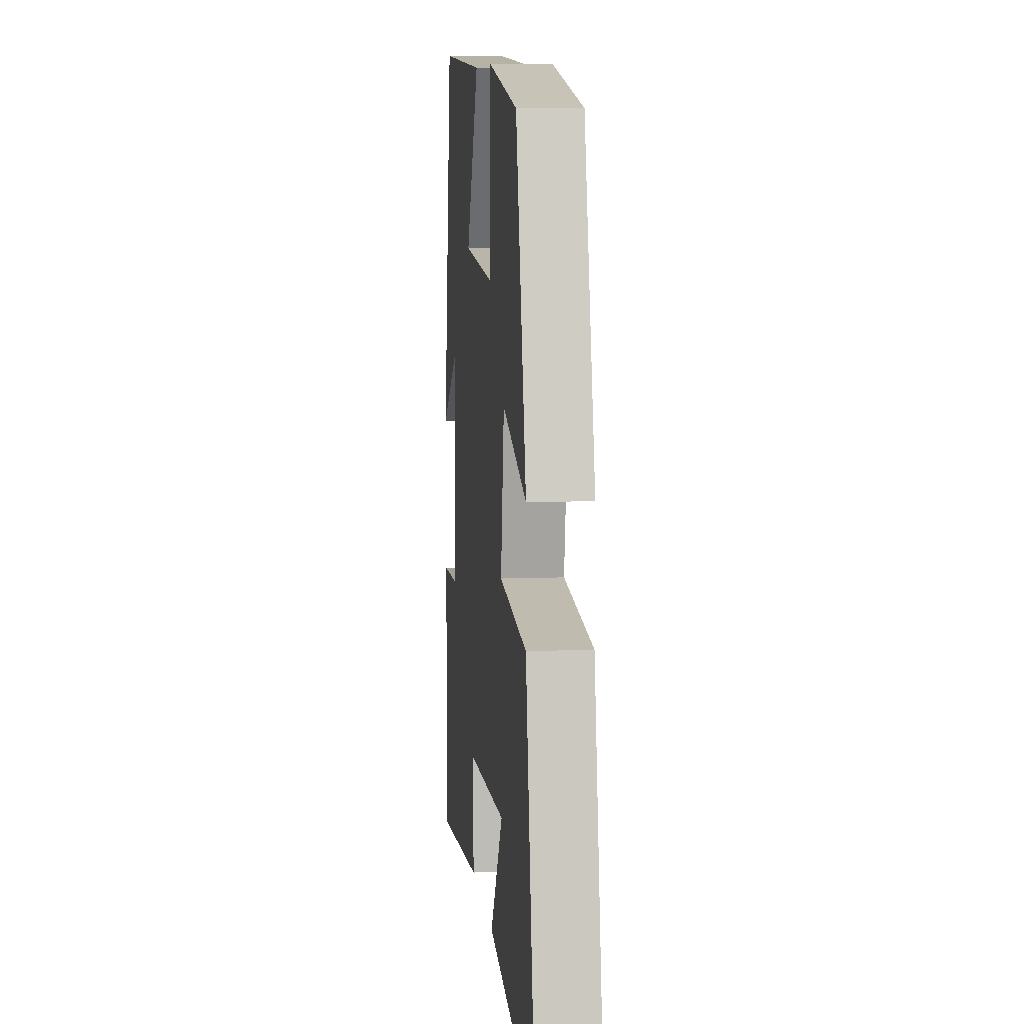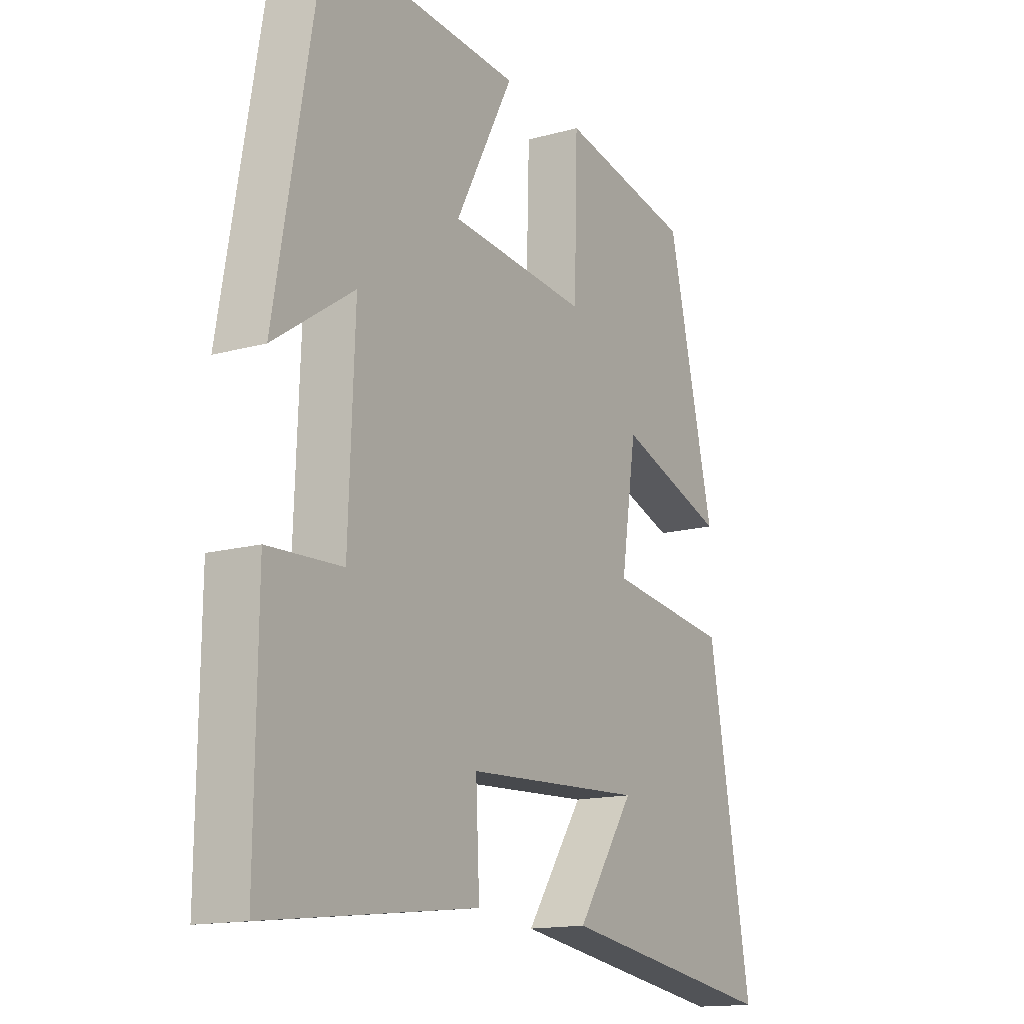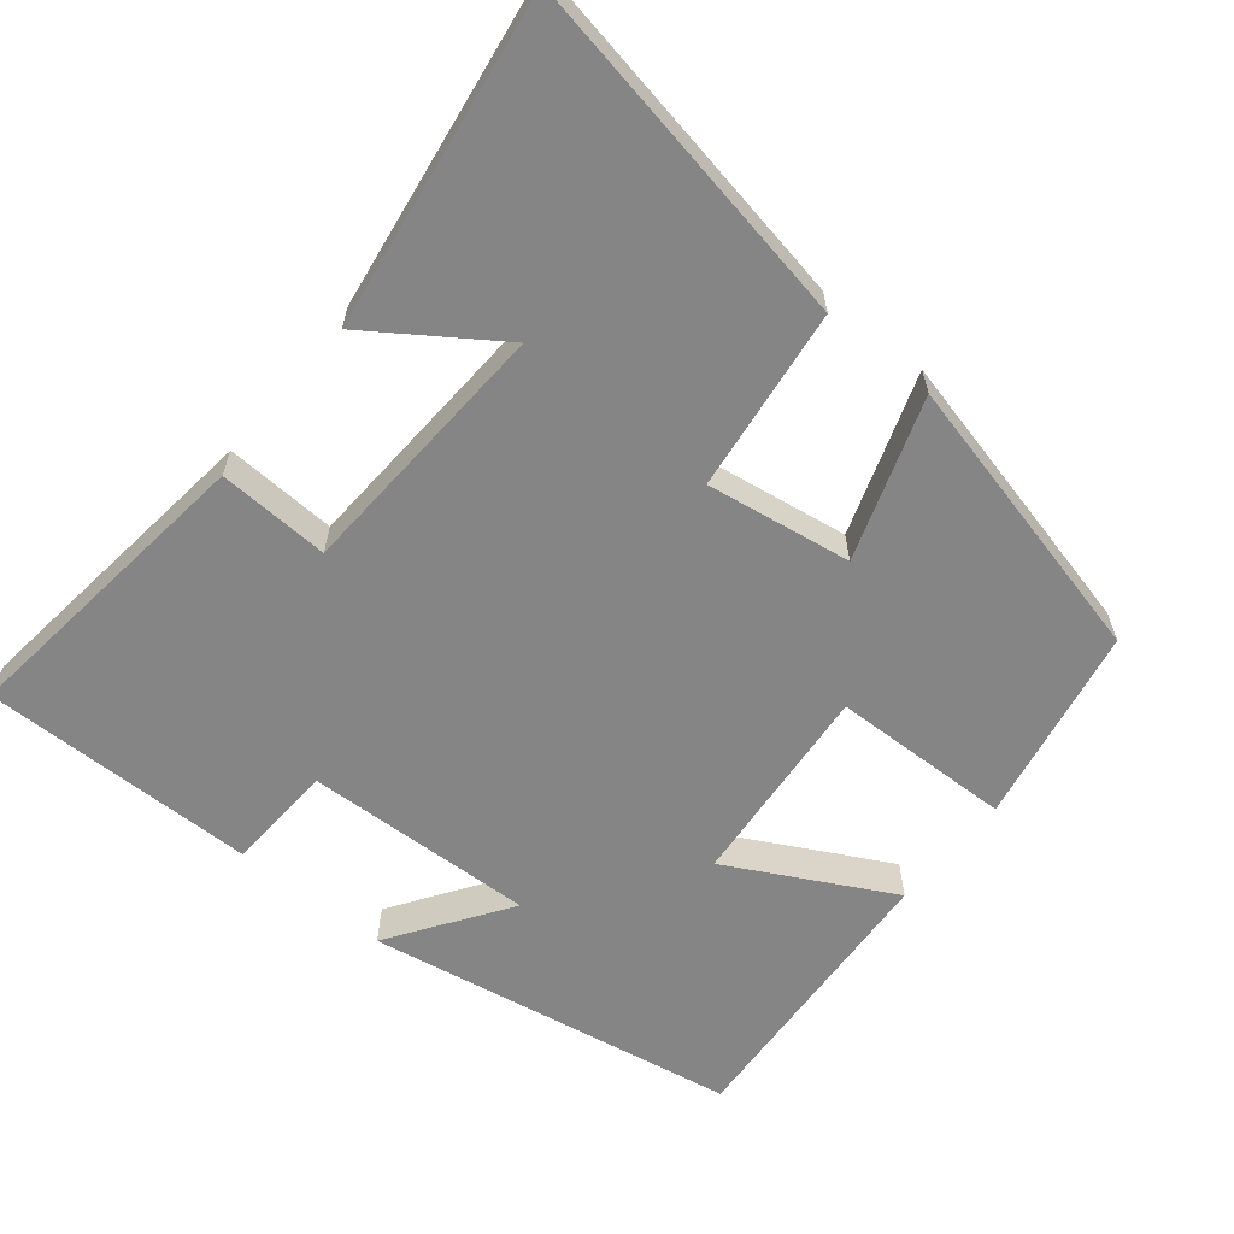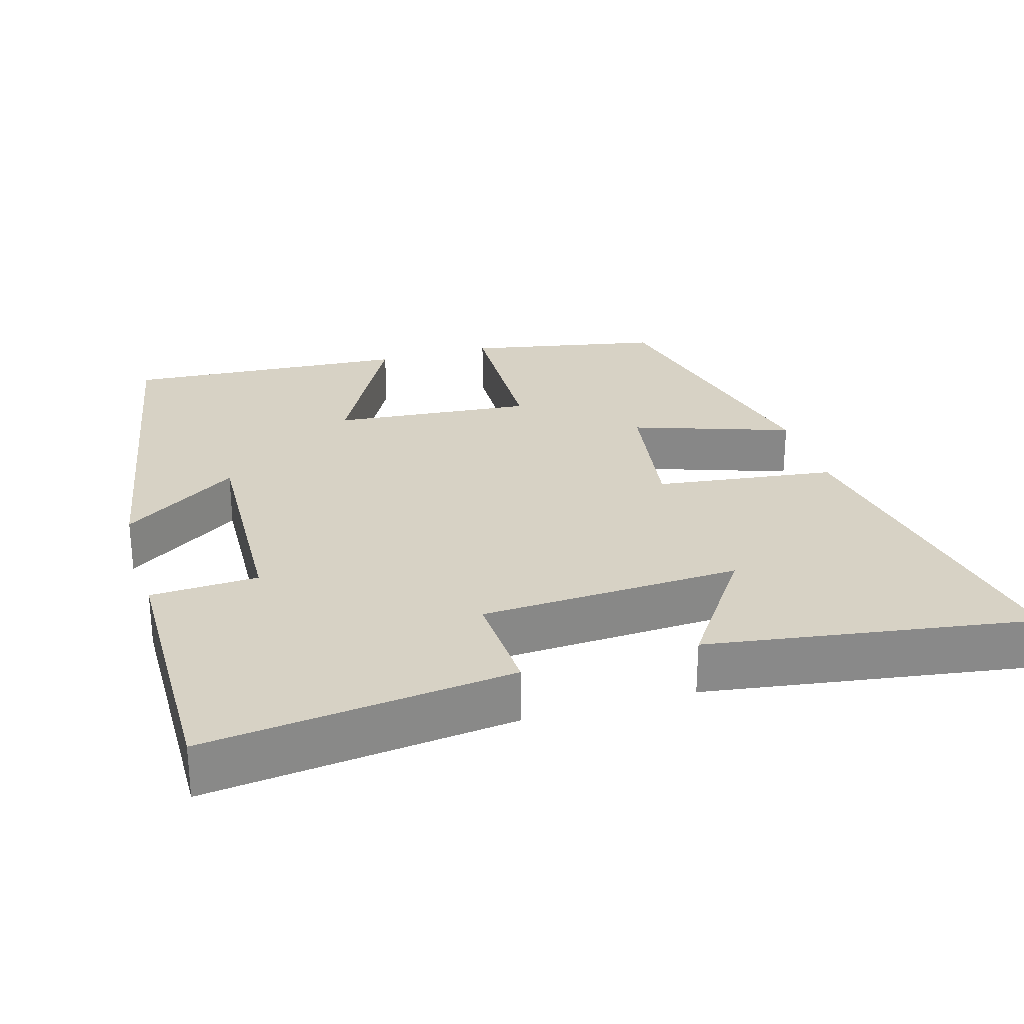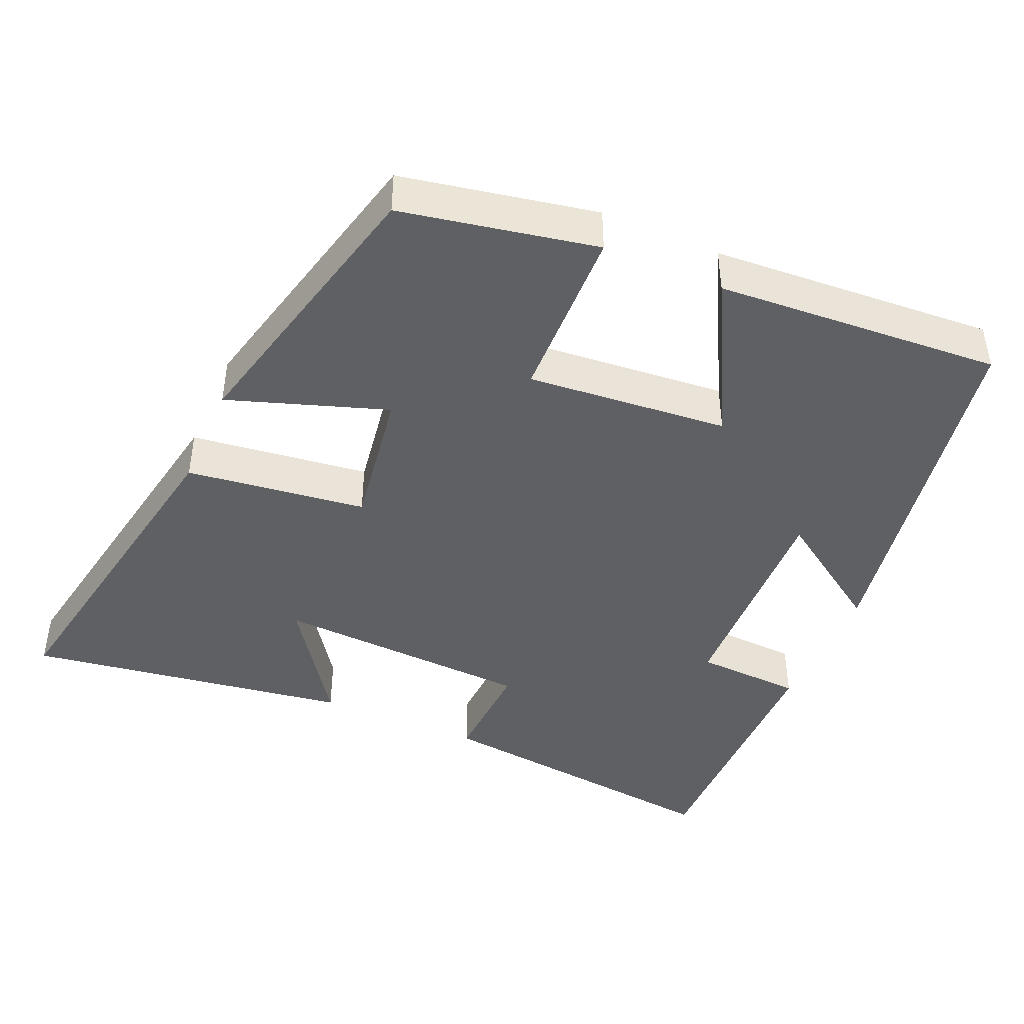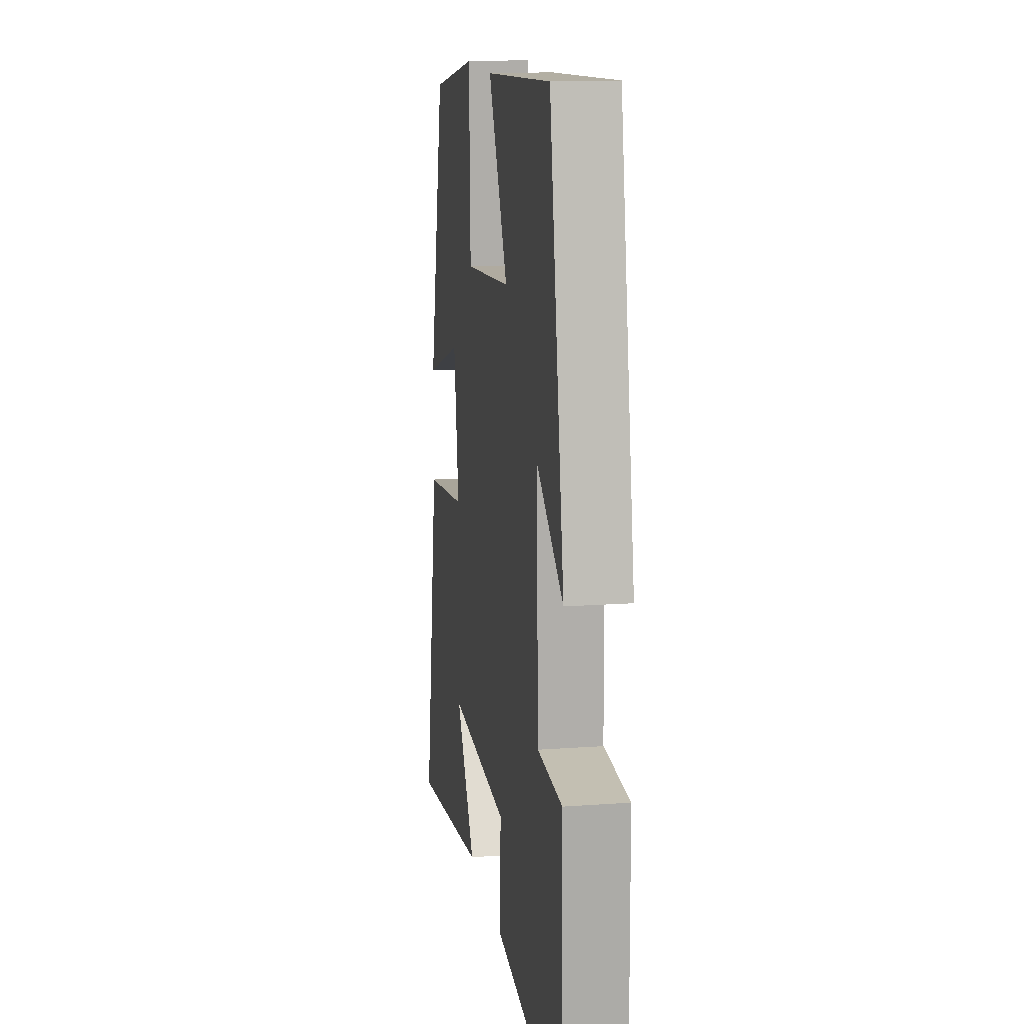
<metadata>
{"format":"obj","ext":"obj","renderer":"f3d","projection":"perspective","resolution":1024,"background":"white","views":[{"elev":8.6,"azim":-96.1,"up":"+Z"},{"elev":-14.8,"azim":120.7,"up":"+Z"},{"elev":-61.7,"azim":-129.2,"up":"+Y"},{"elev":27.2,"azim":163.7,"up":"+Y"},{"elev":-43.5,"azim":-23.5,"up":"+Y"},{"elev":14.8,"azim":81.0,"up":"+Z"}]}
</metadata>
<code>
v 0.504 0.07 -0.549
v 0.088 0.07 -0.5
v 0.095 0.07 -0.351
v -0.259 0.07 -0.333
v -0.144 0.07 -0.5
v -0.586 0.07 -0.566
v -0.5 0.07 -0.093
v -0.255 0.07 -0.062
v -0.285 0.07 0.132
v -0.5 0.07 0.059
v -0.407 0.07 0.449
v -0.142 0.07 0.5
v -0.135 0.07 0.259
v 0.139 0.07 0.283
v 0.024 0.07 0.5
v 0.412 0.07 0.525
v 0.5 0.07 0.027
v 0.342 0.07 0.134
v 0.354 0.07 -0.174
v 0.5 0.07 -0.181
v 0.504 0 -0.549
v 0.088 0 -0.5
v 0.095 0 -0.351
v -0.259 0 -0.333
v -0.144 0 -0.5
v -0.586 0 -0.566
v -0.5 0 -0.093
v -0.255 0 -0.062
v -0.285 0 0.132
v -0.5 0 0.059
v -0.407 0 0.449
v -0.142 0 0.5
v -0.135 0 0.259
v 0.139 0 0.283
v 0.024 0 0.5
v 0.412 0 0.525
v 0.5 0 0.027
v 0.342 0 0.134
v 0.354 0 -0.174
v 0.5 0 -0.181
f 1 2 3
f 20 1 3
f 19 20 3
f 18 19 3 4
f 16 17 18
f 15 16 18
f 14 15 18
f 13 14 18 4
f 11 12 13
f 10 11 13
f 9 10 13
f 8 9 13
f 8 13 4
f 7 8 4
f 4 5 6 7
f 23 22 21
f 23 21 40
f 23 40 39
f 24 23 39 38
f 38 37 36
f 38 36 35
f 38 35 34
f 24 38 34 33
f 33 32 31
f 33 31 30
f 33 30 29
f 33 29 28
f 24 33 28
f 24 28 27
f 27 26 25 24
f 1 21 22 2
f 2 22 23 3
f 3 23 24 4
f 4 24 25 5
f 5 25 26 6
f 6 26 27 7
f 7 27 28 8
f 8 28 29 9
f 9 29 30 10
f 10 30 31 11
f 11 31 32 12
f 12 32 33 13
f 13 33 34 14
f 14 34 35 15
f 15 35 36 16
f 16 36 37 17
f 17 37 38 18
f 18 38 39 19
f 19 39 40 20
f 20 40 21 1

</code>
